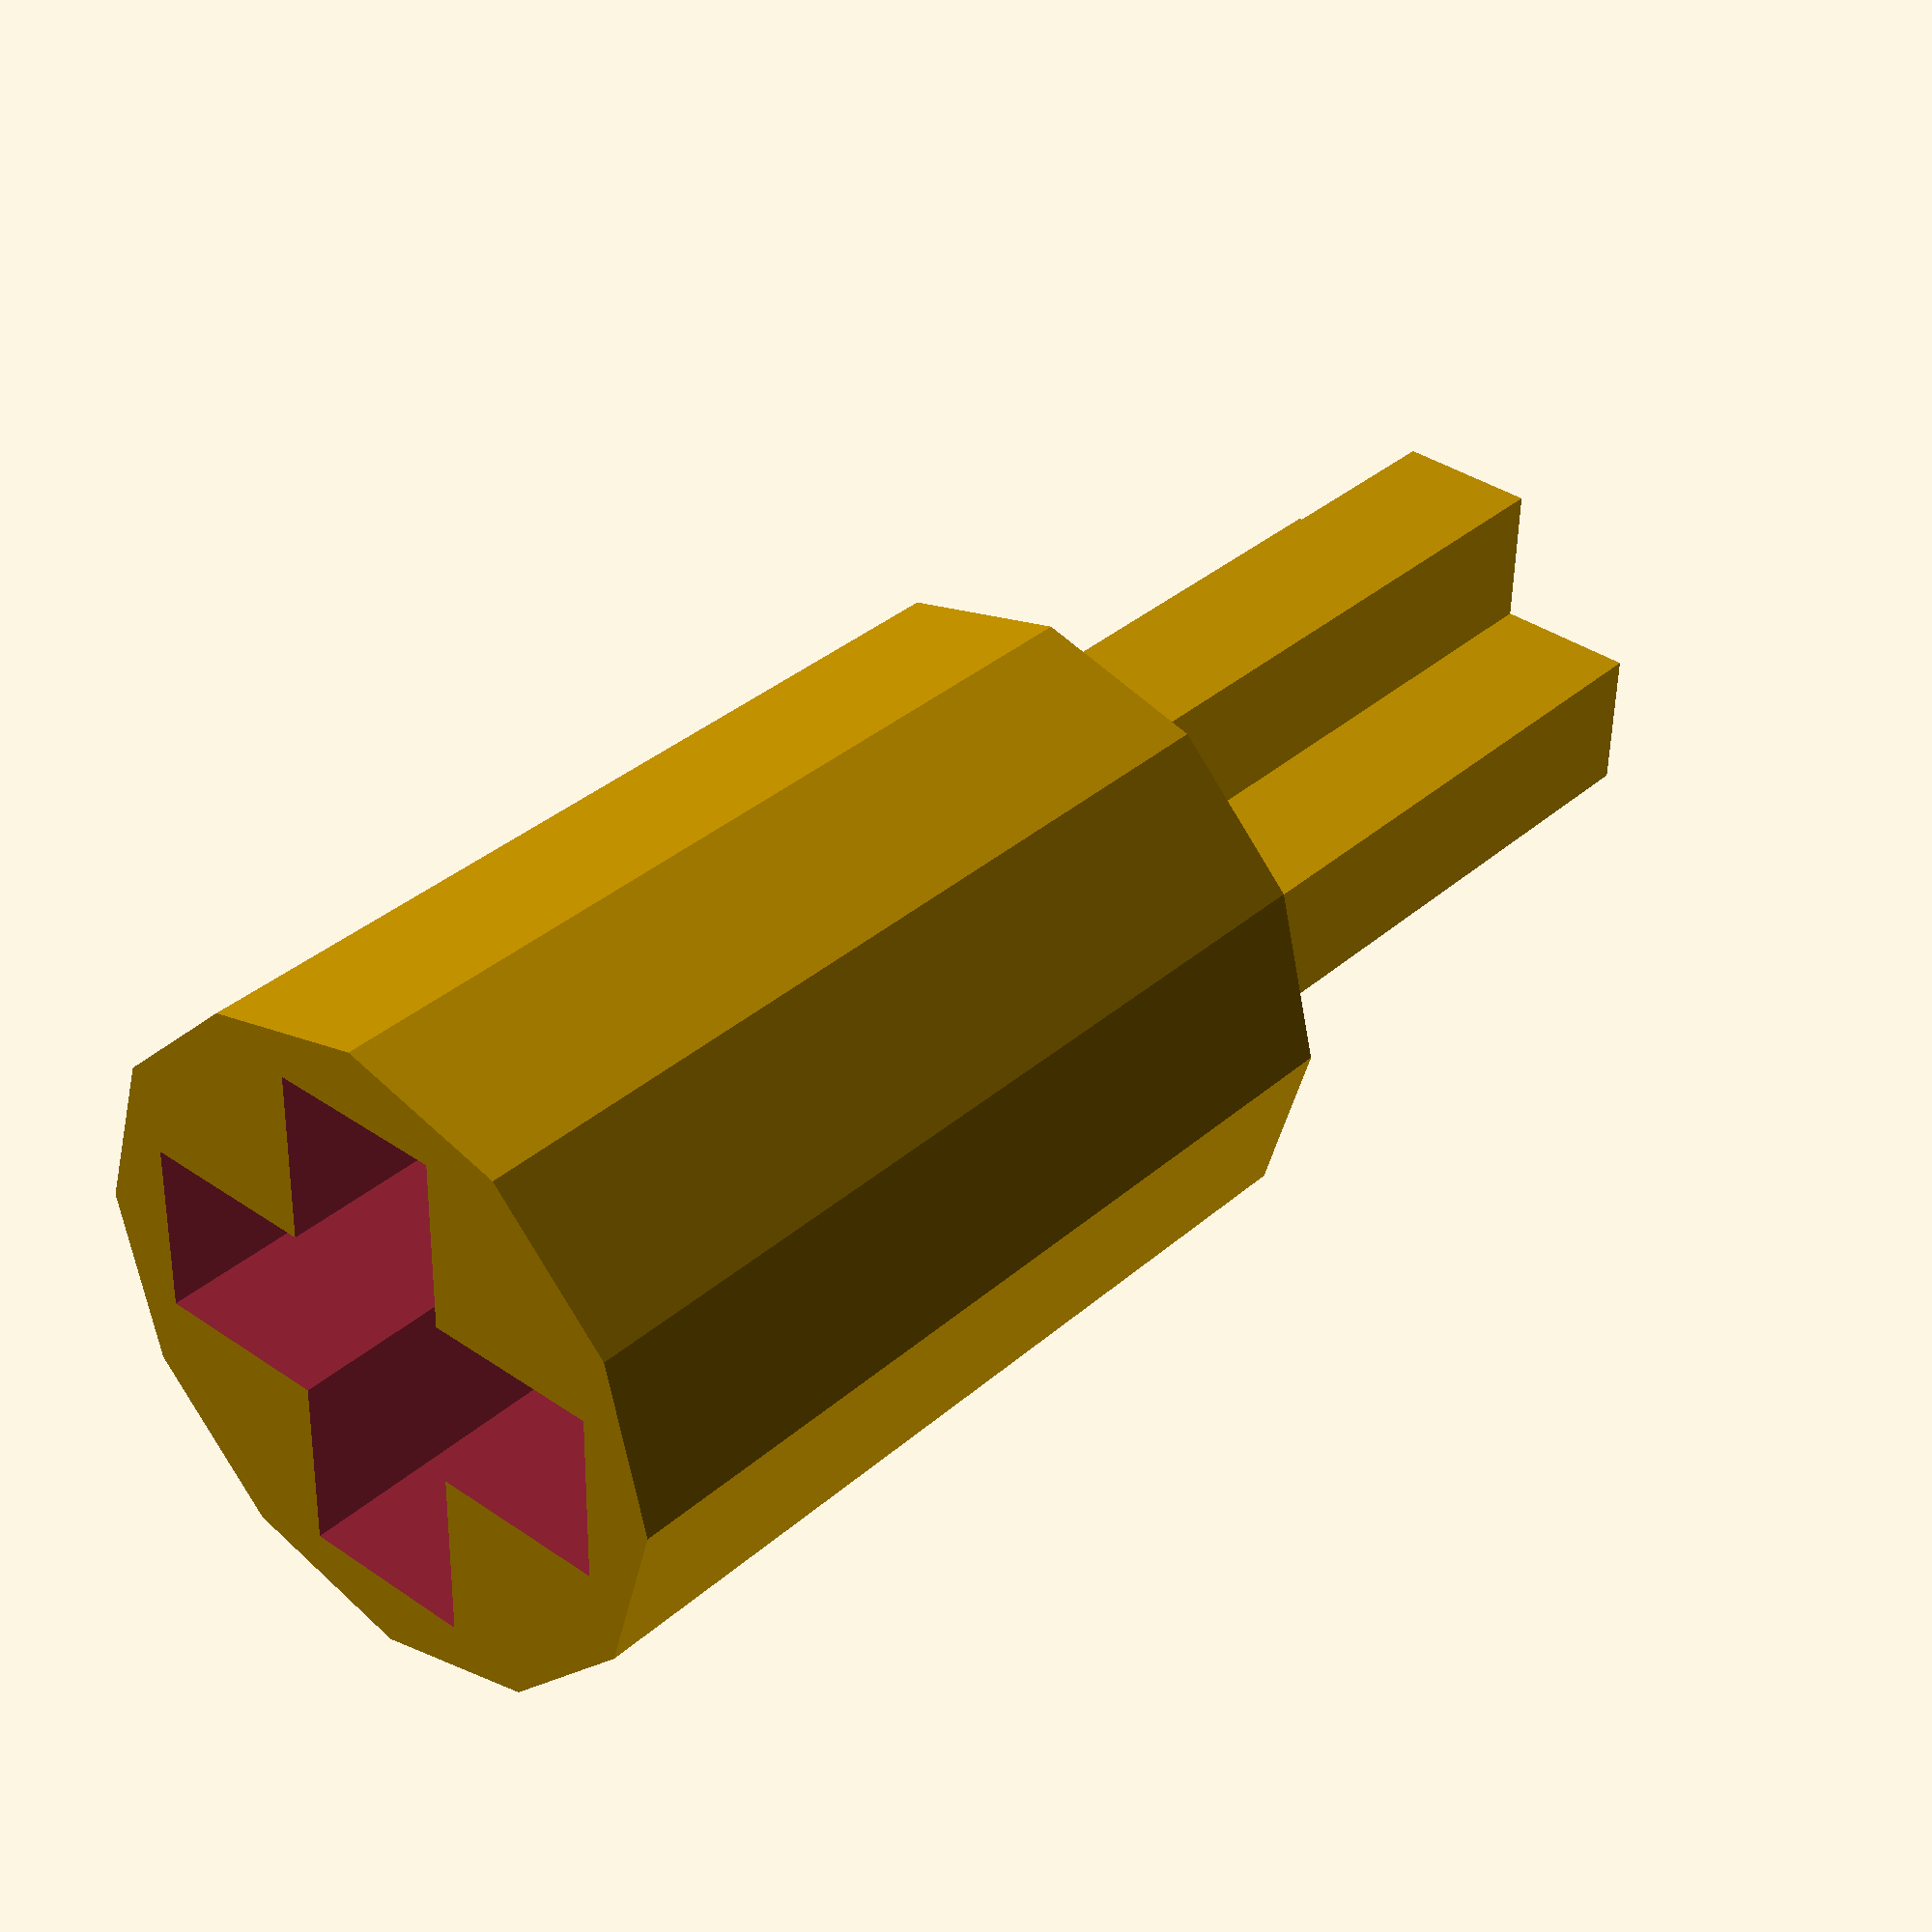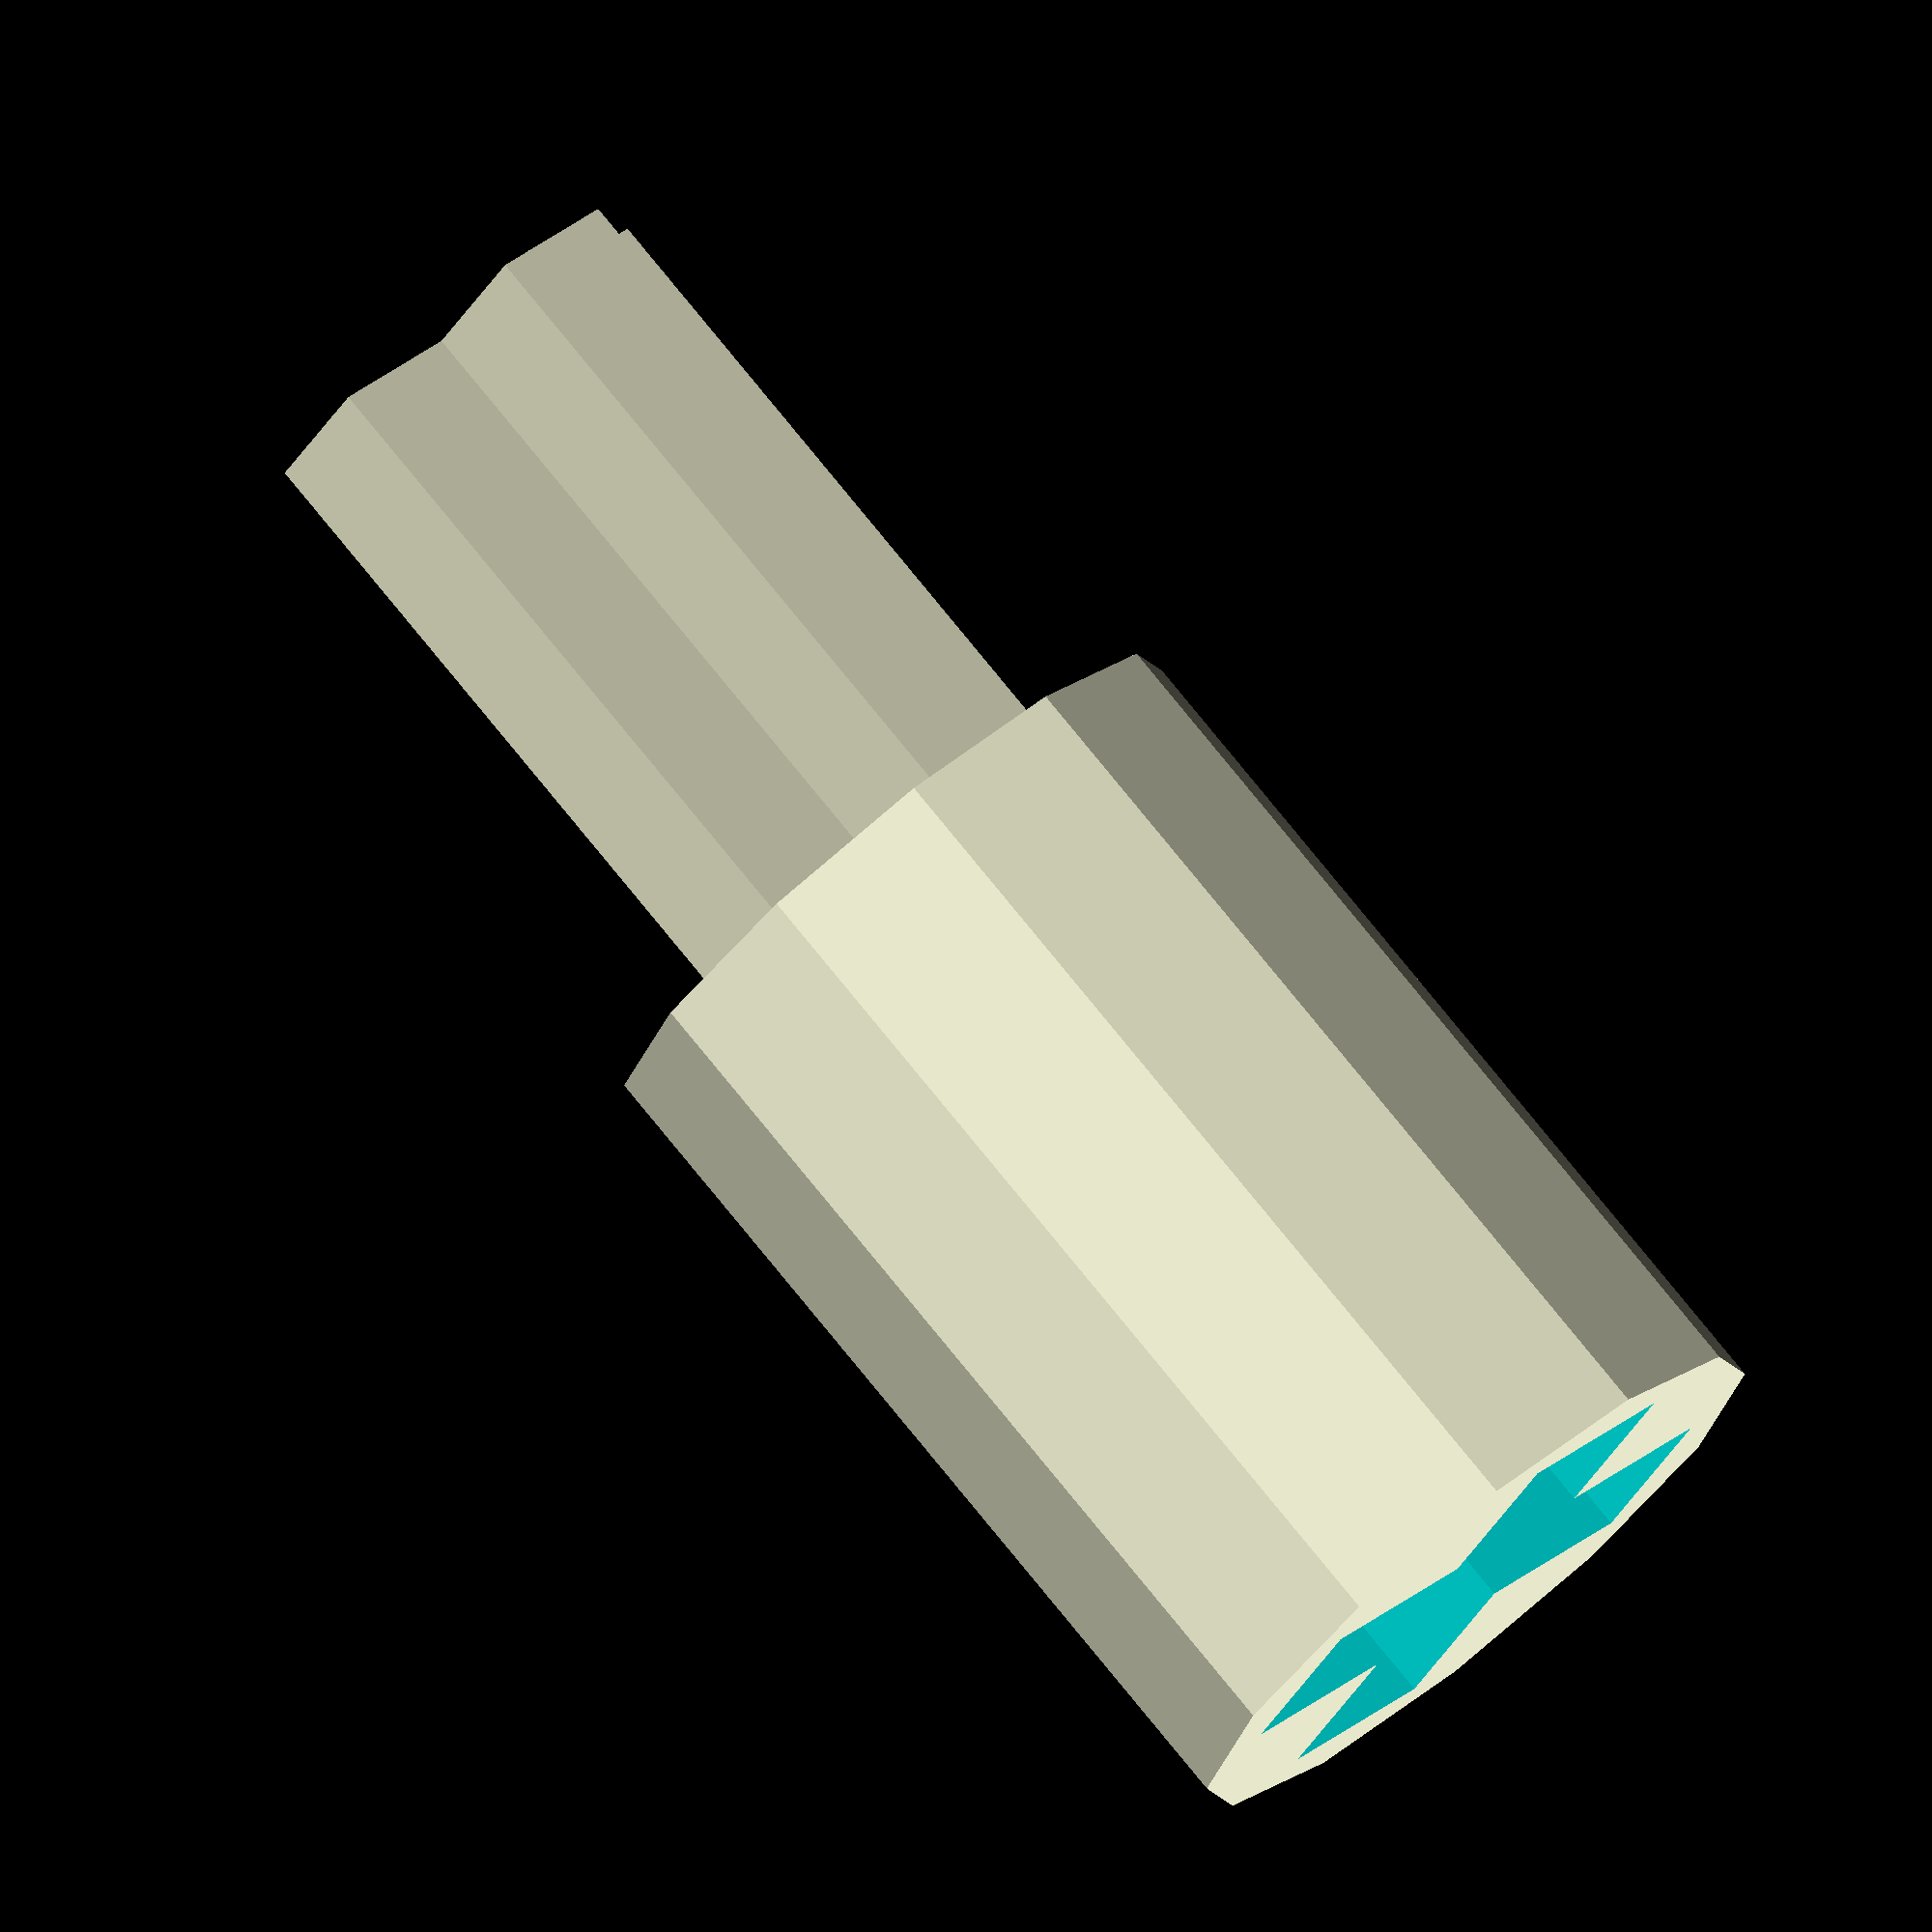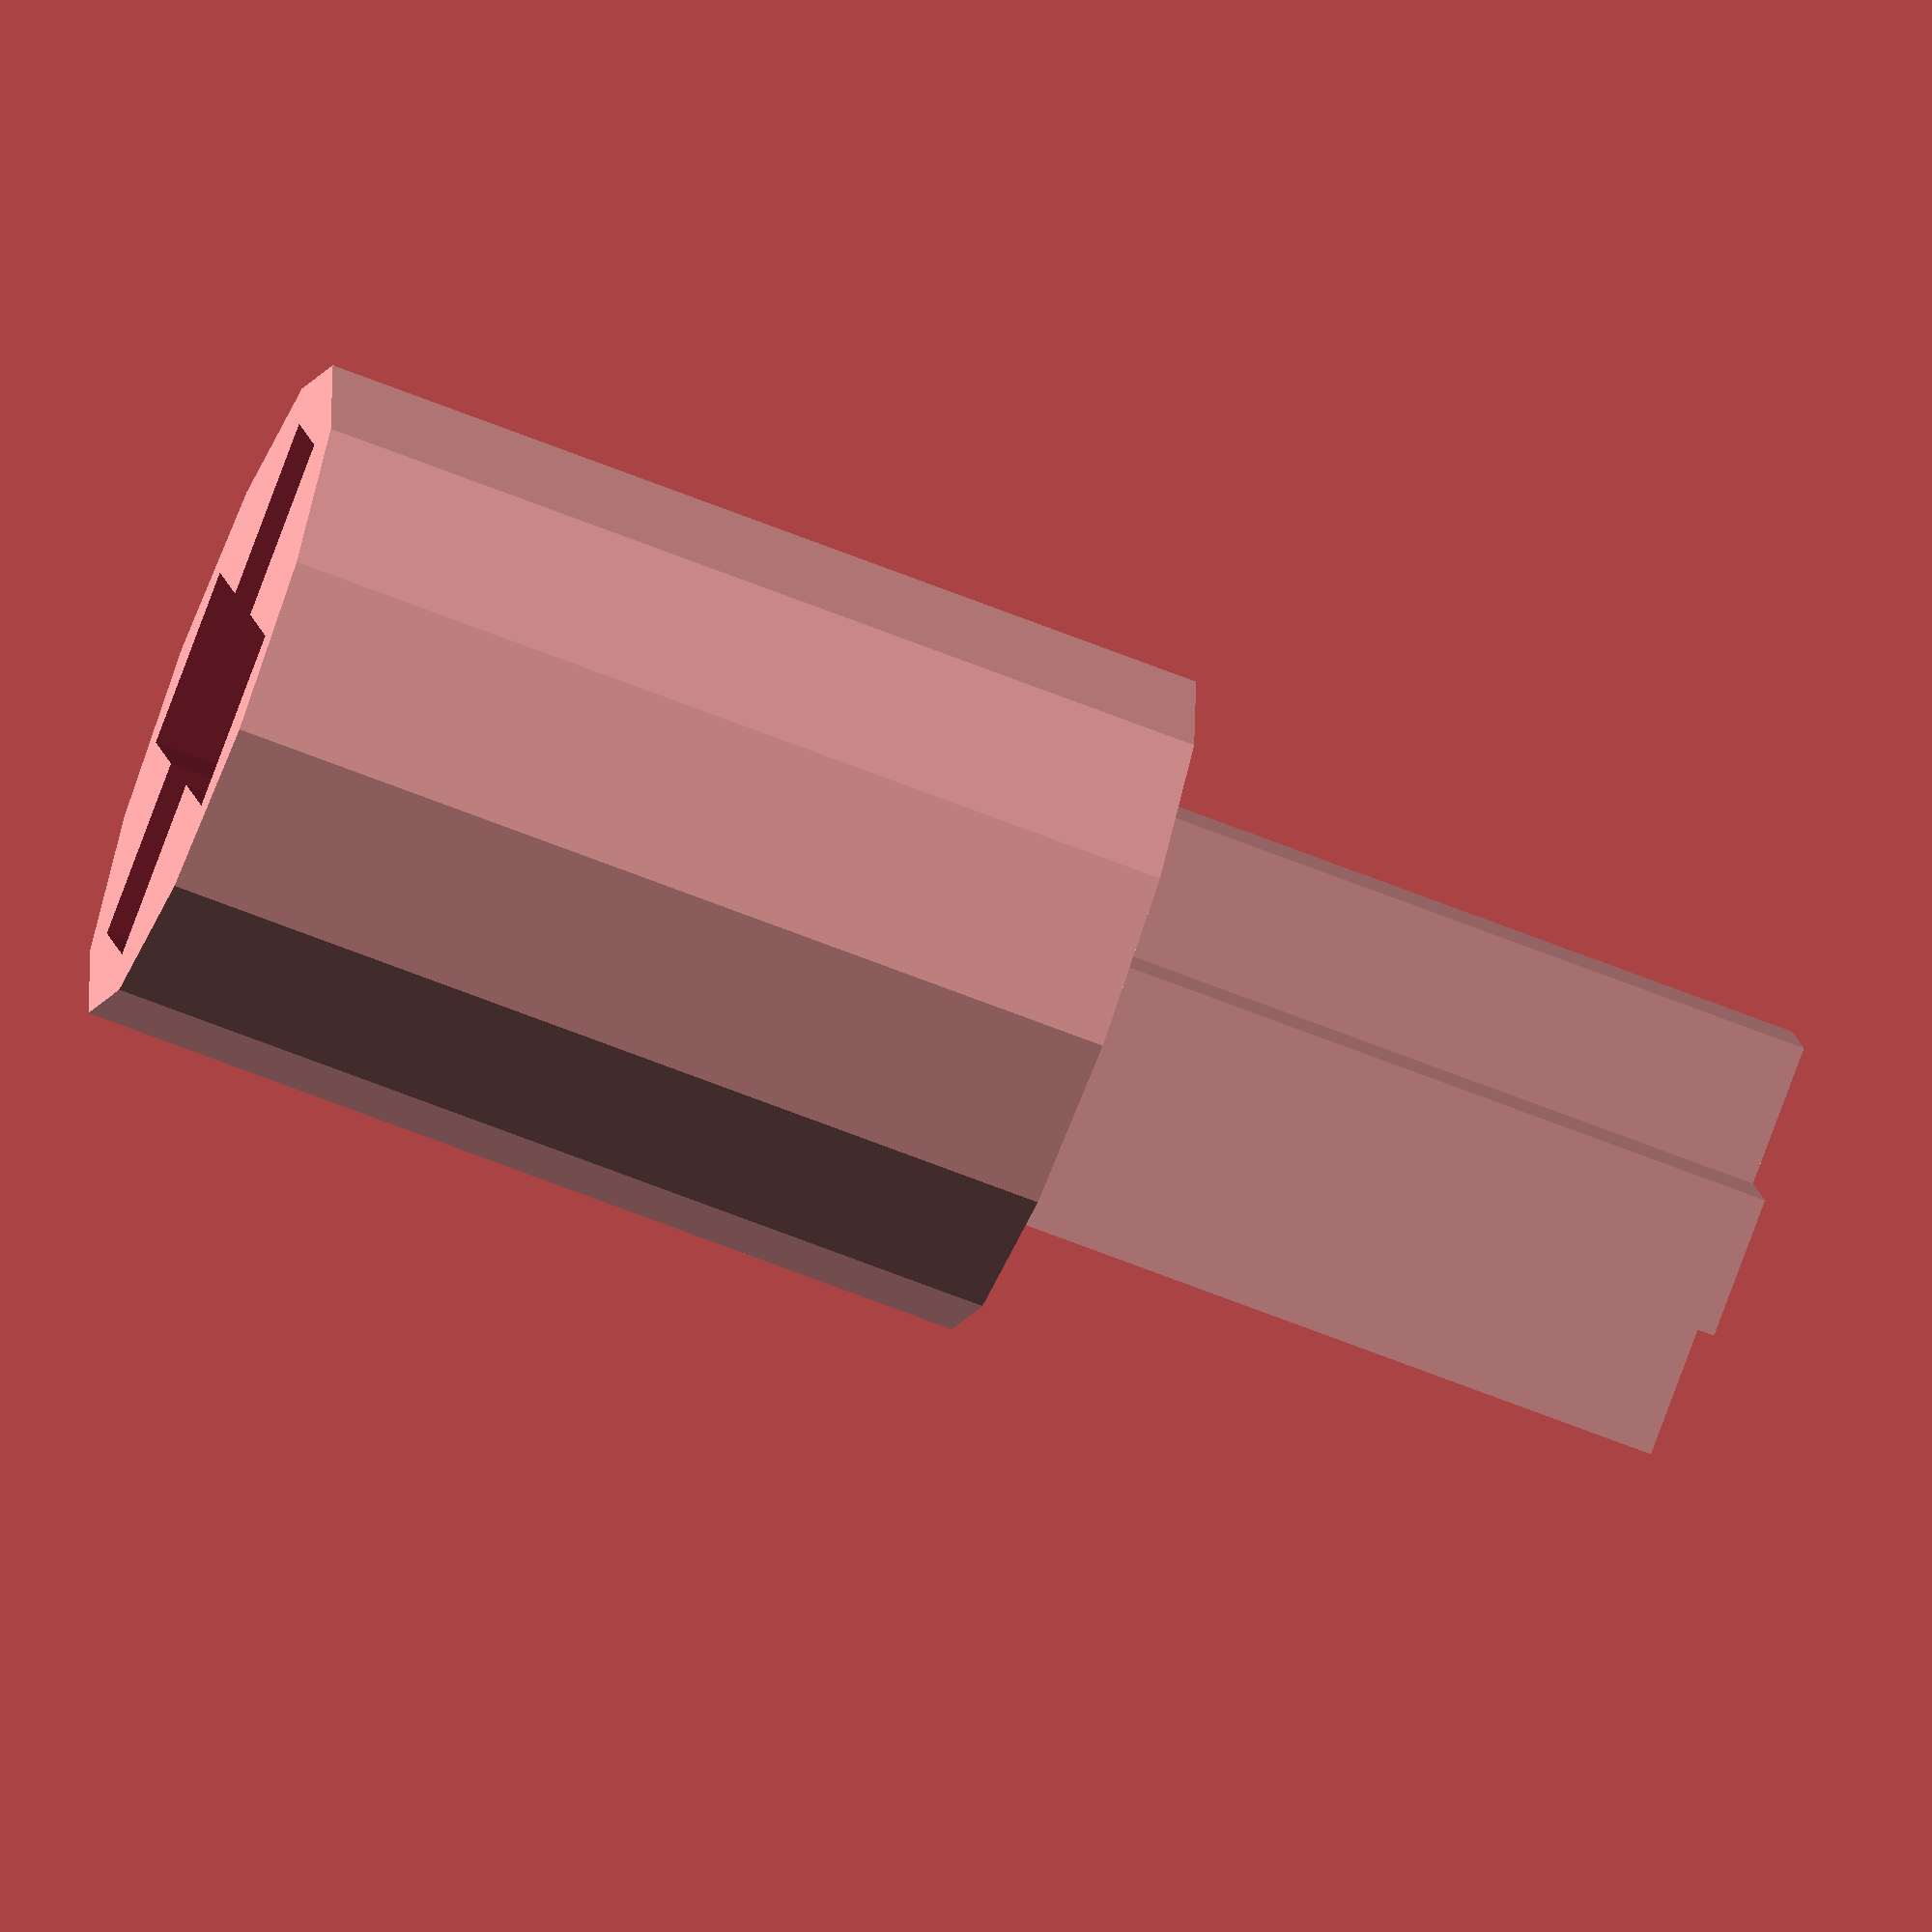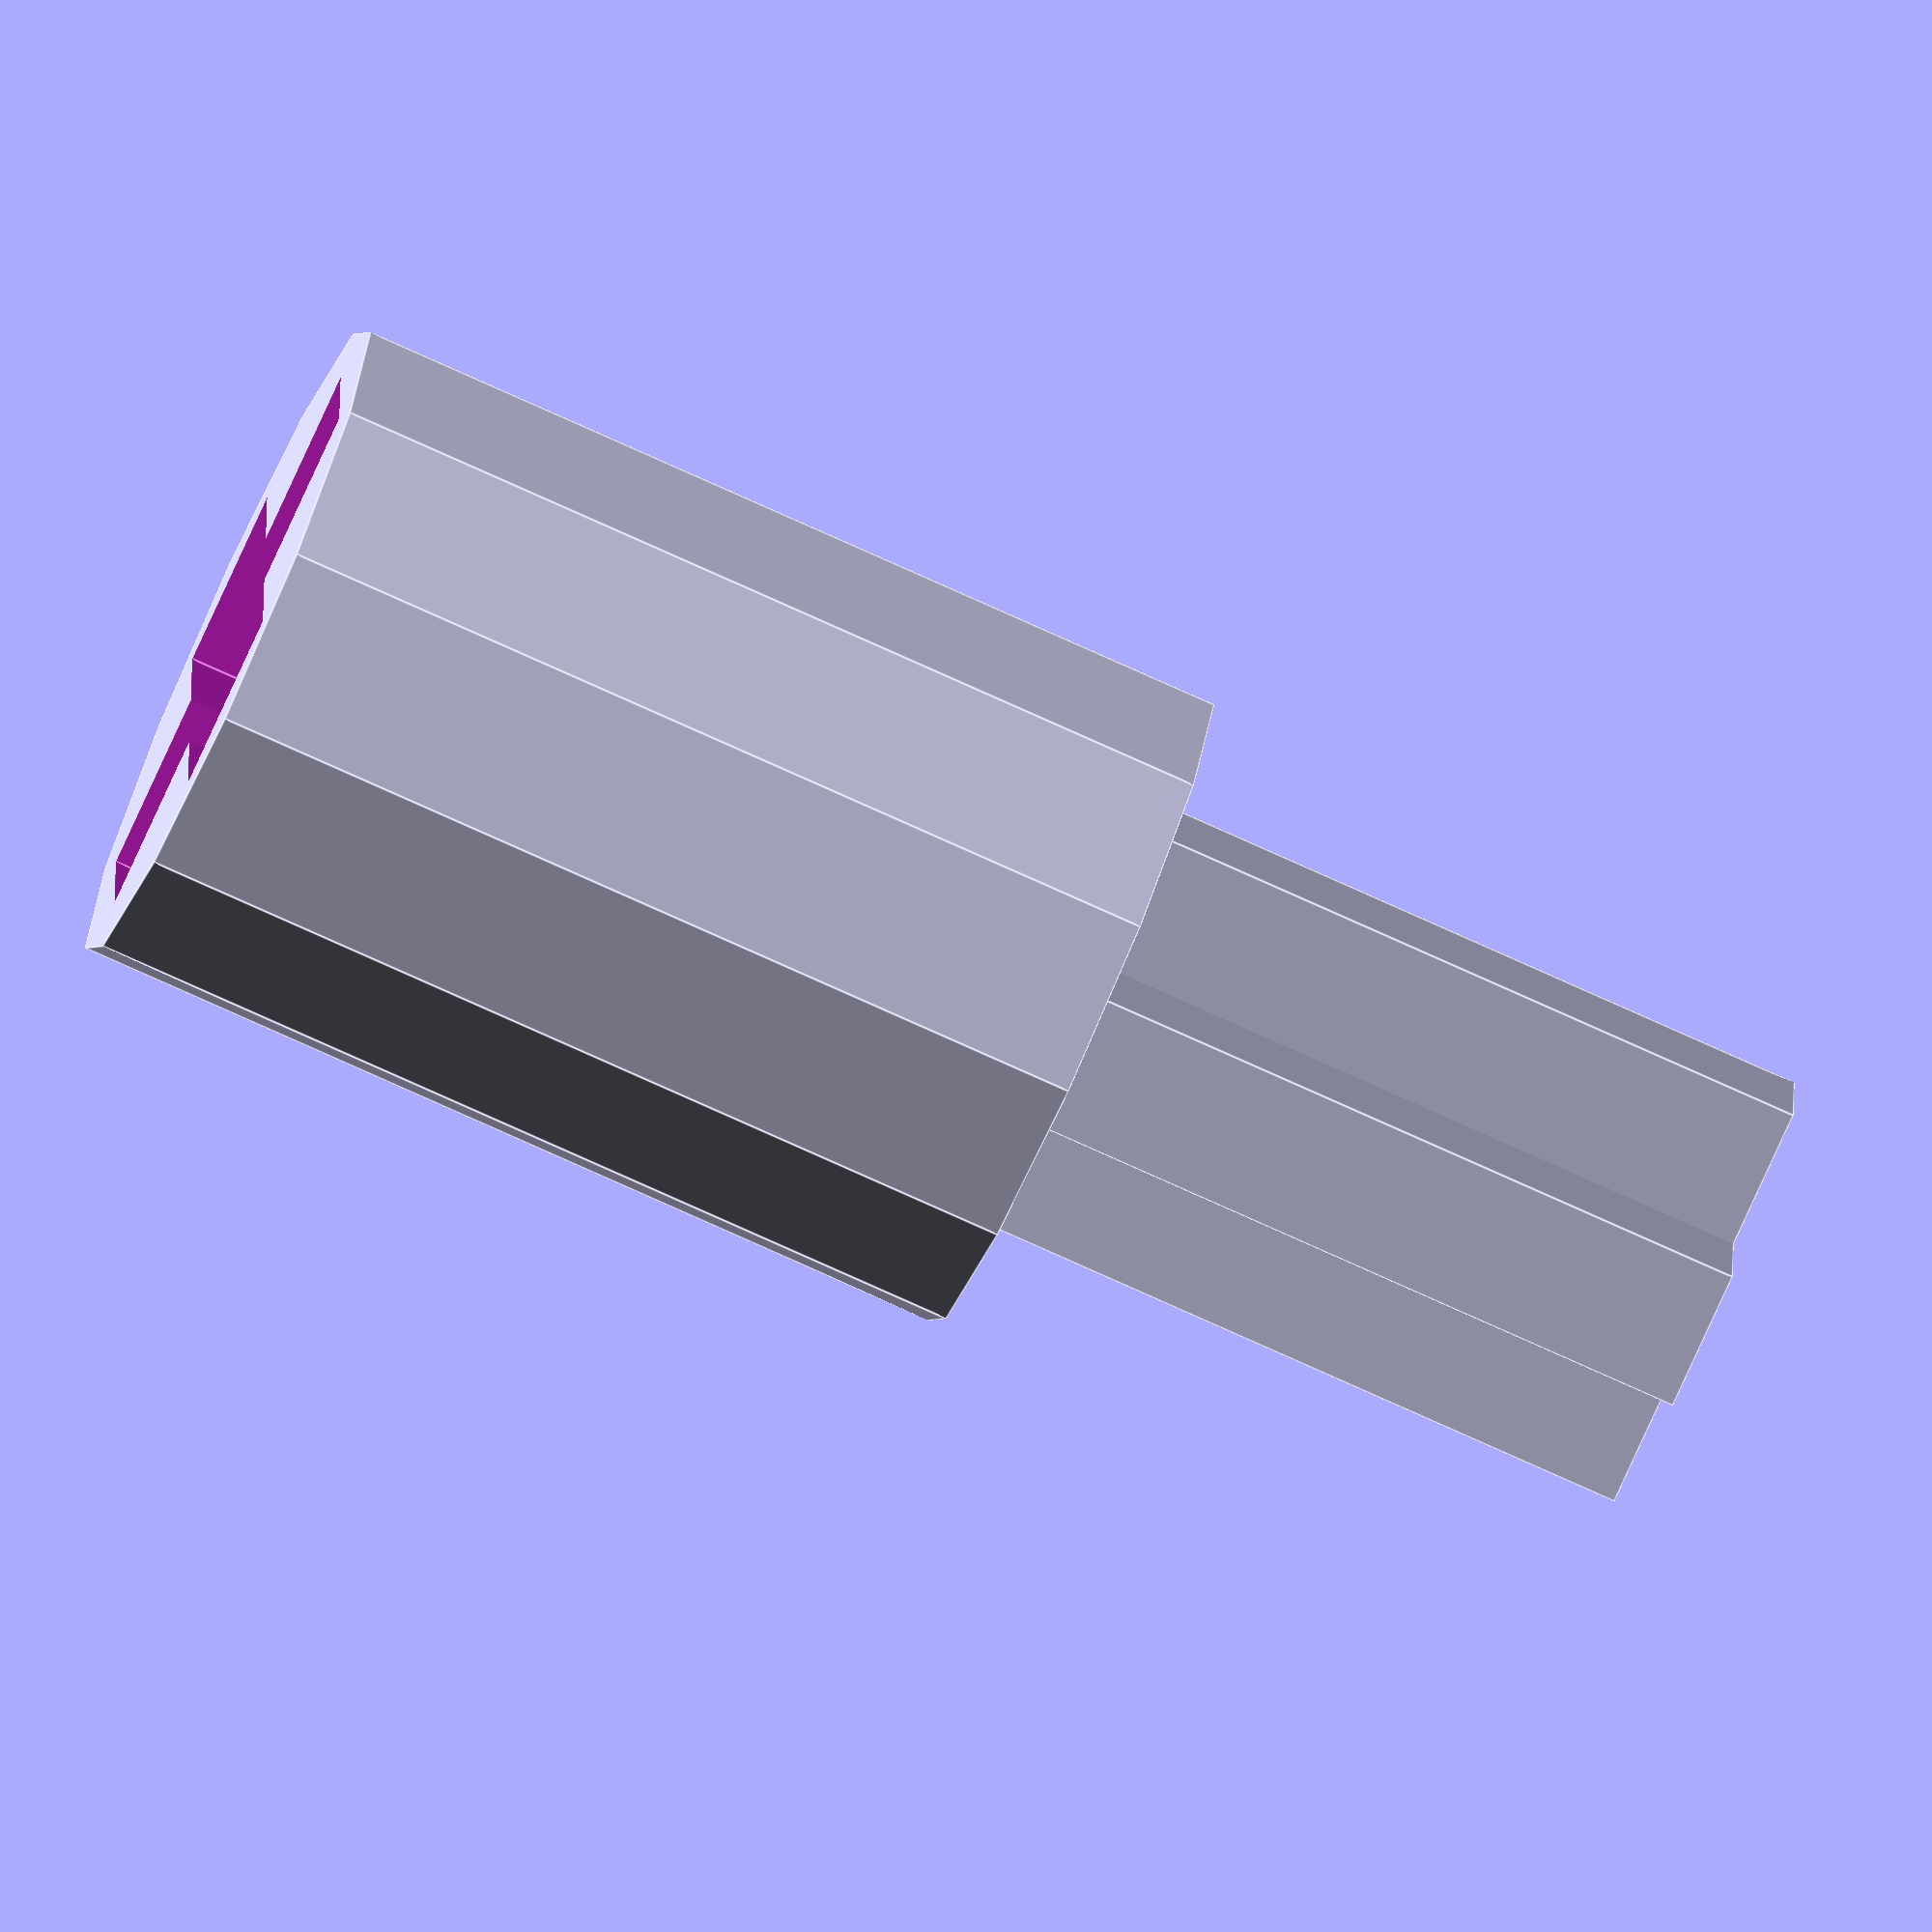
<openscad>
topAxleWidth = 4.7;
bottomAxleWidth = 5.9;

difference() {
    cylinder(h = 10, r1 = 3.75, r2 = 3.75, center = true);
    translate([0,0,-1.01]) {
        union() {
            cube(size = [bottomAxleWidth/3,bottomAxleWidth,8], center = true);
            cube(size = [bottomAxleWidth,bottomAxleWidth/3,8], center = true);
        }
    }
}
translate([0,0,8.75]) {
    cube(size = [topAxleWidth/3,topAxleWidth,7.5], center = true);
    cube(size = [topAxleWidth,topAxleWidth/3,7.5], center = true);
}

</openscad>
<views>
elev=144.5 azim=268.6 roll=318.7 proj=p view=wireframe
elev=102.3 azim=235.6 roll=39.0 proj=o view=wireframe
elev=250.9 azim=103.3 roll=291.2 proj=o view=solid
elev=77.9 azim=178.9 roll=245.7 proj=o view=edges
</views>
